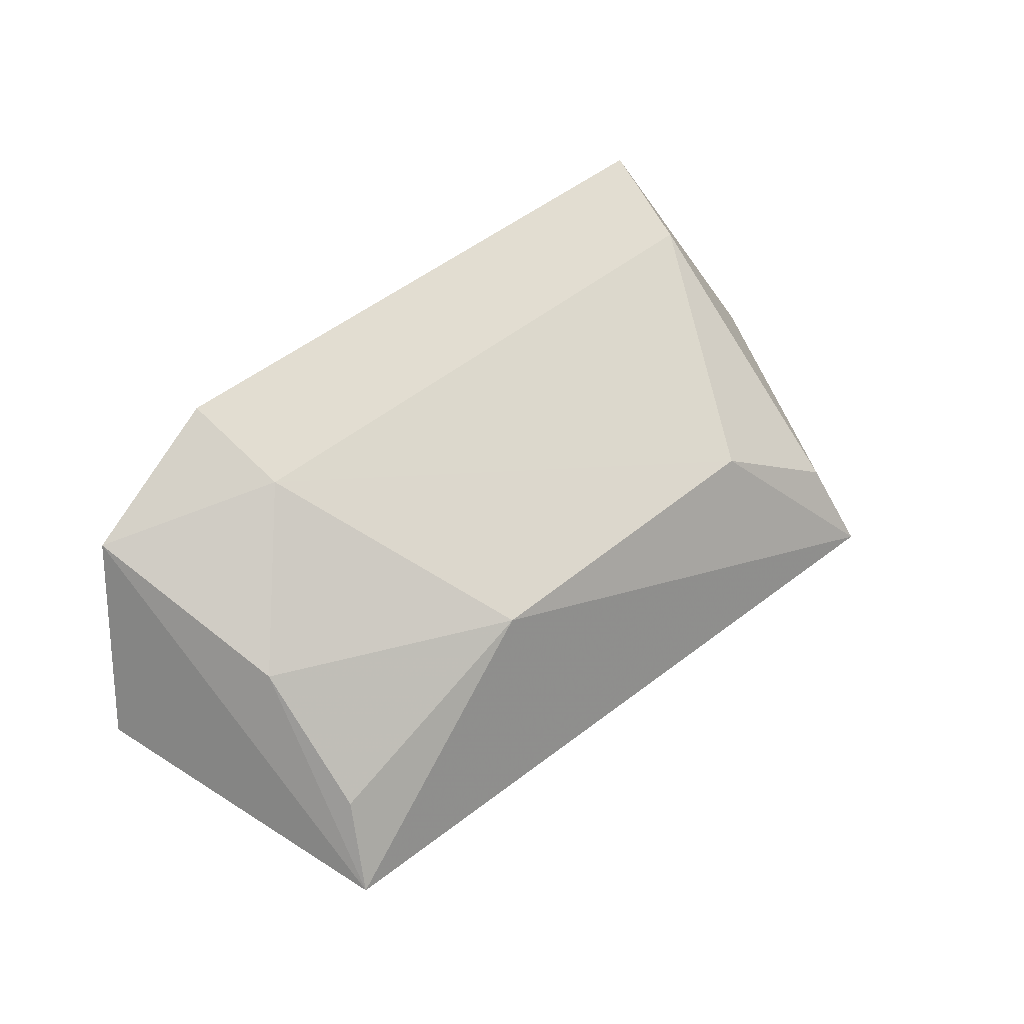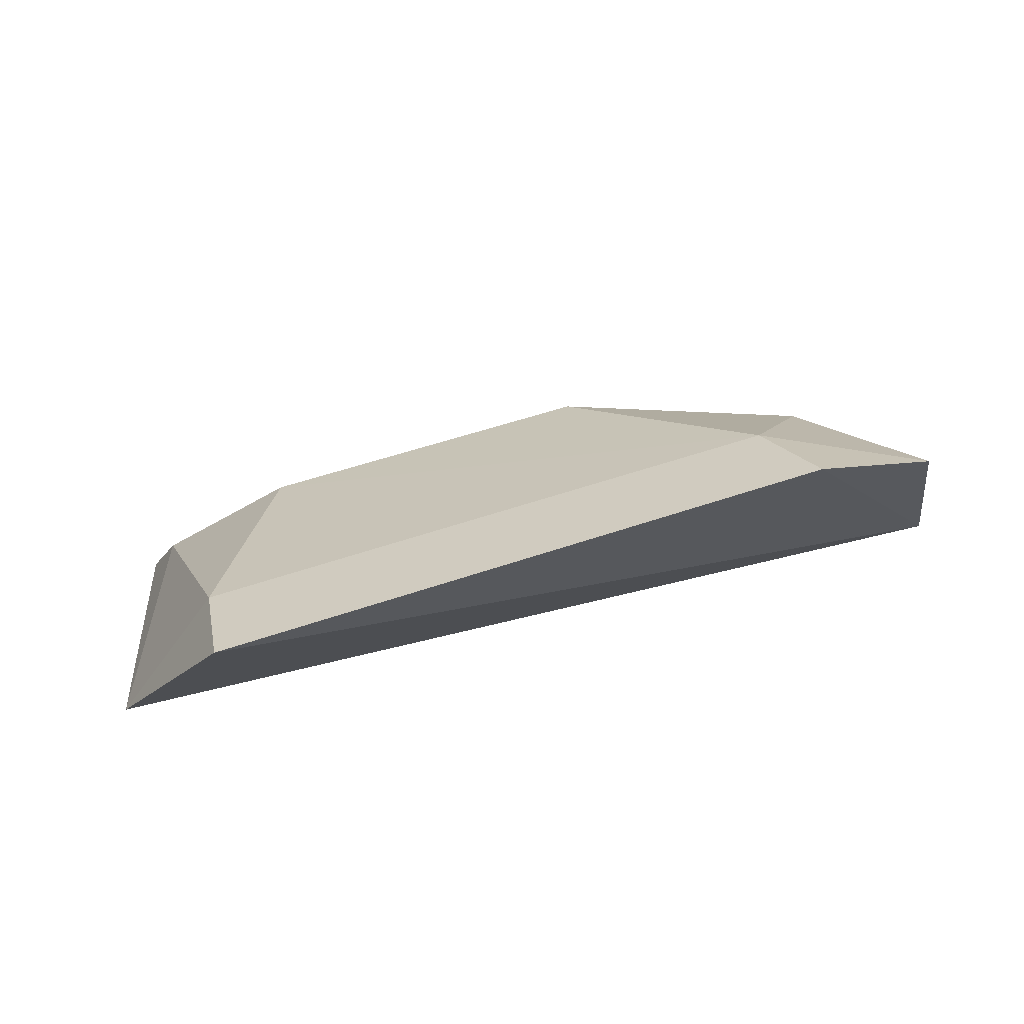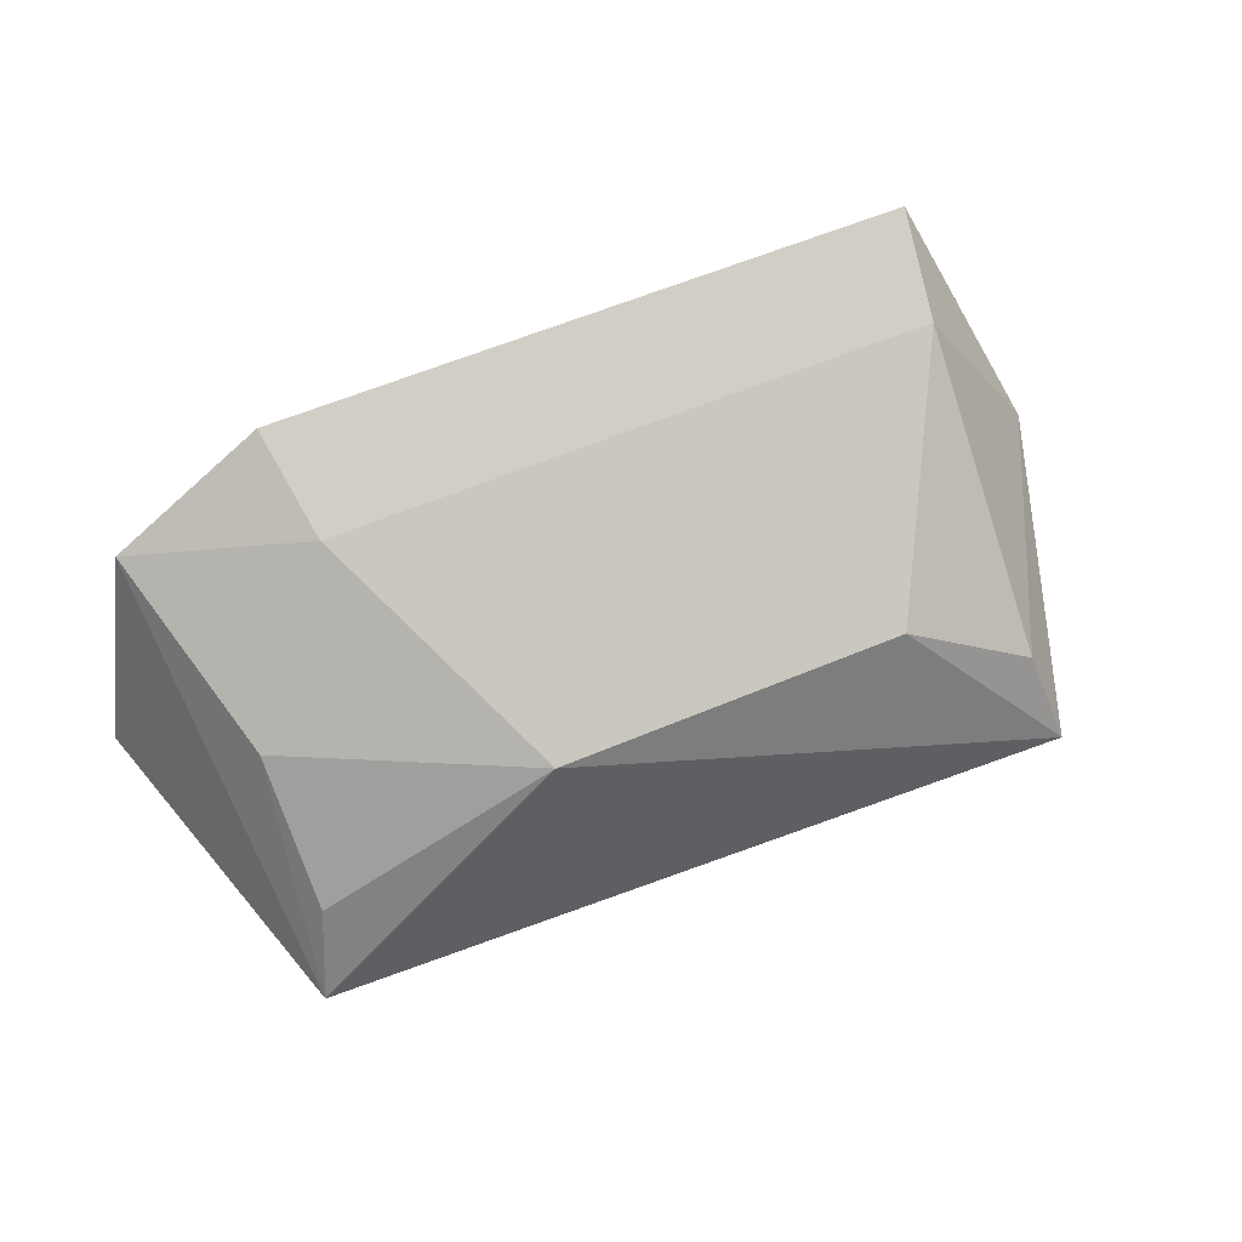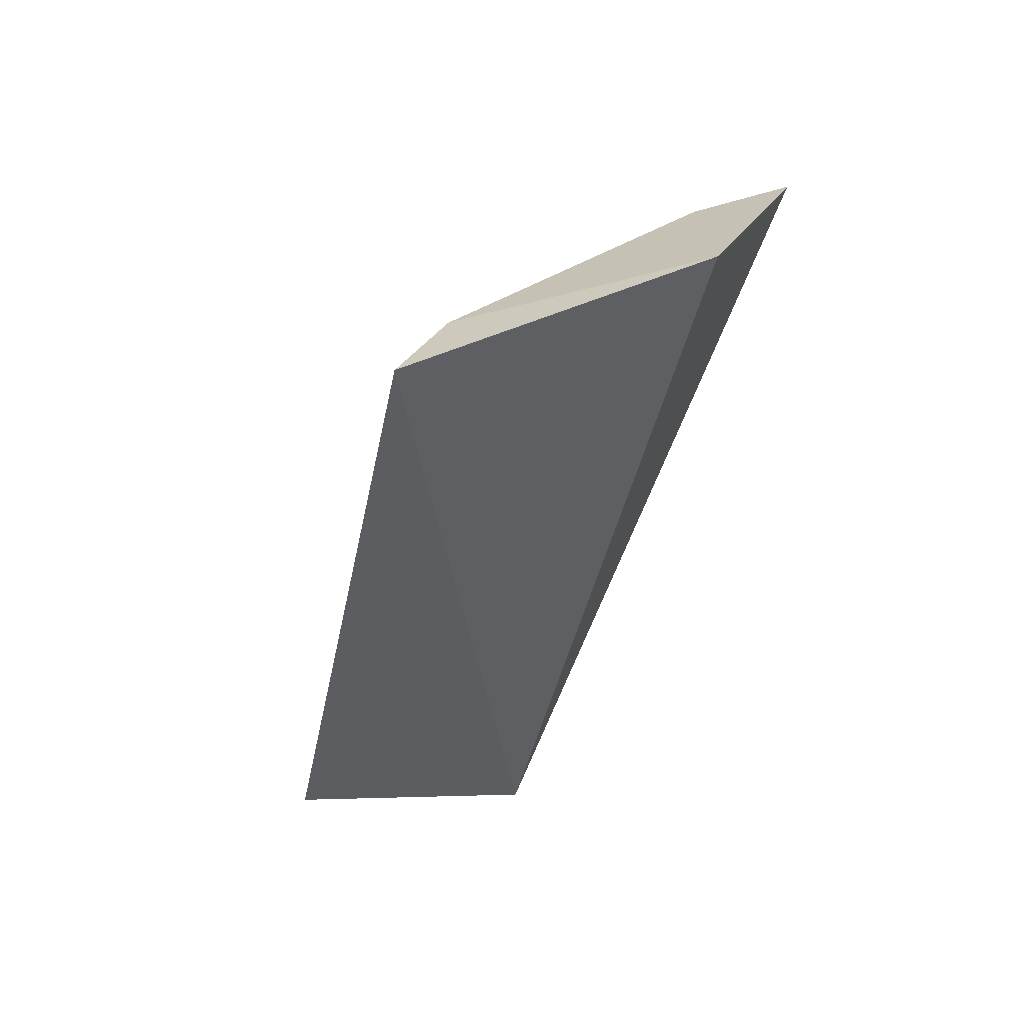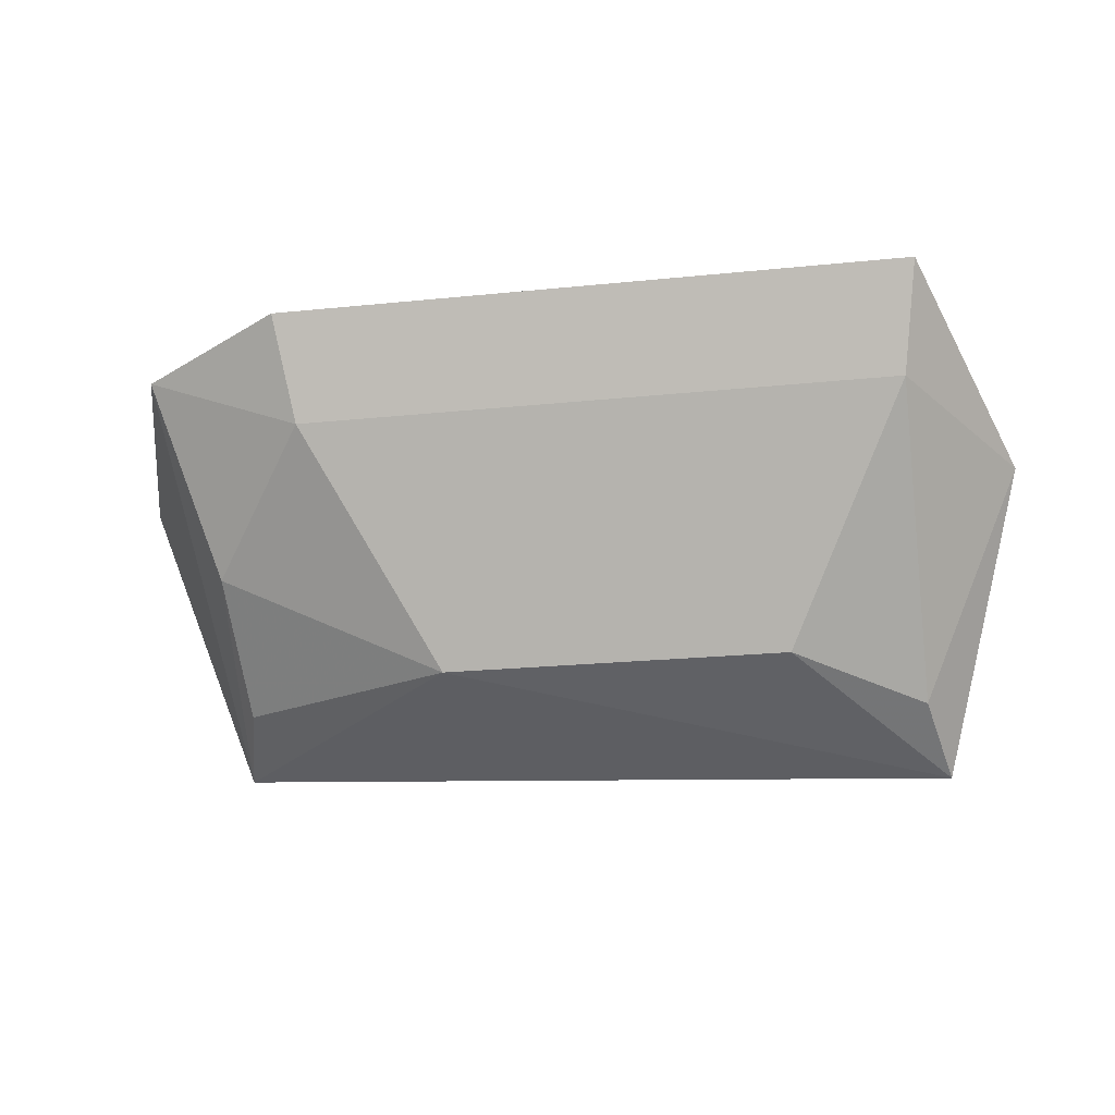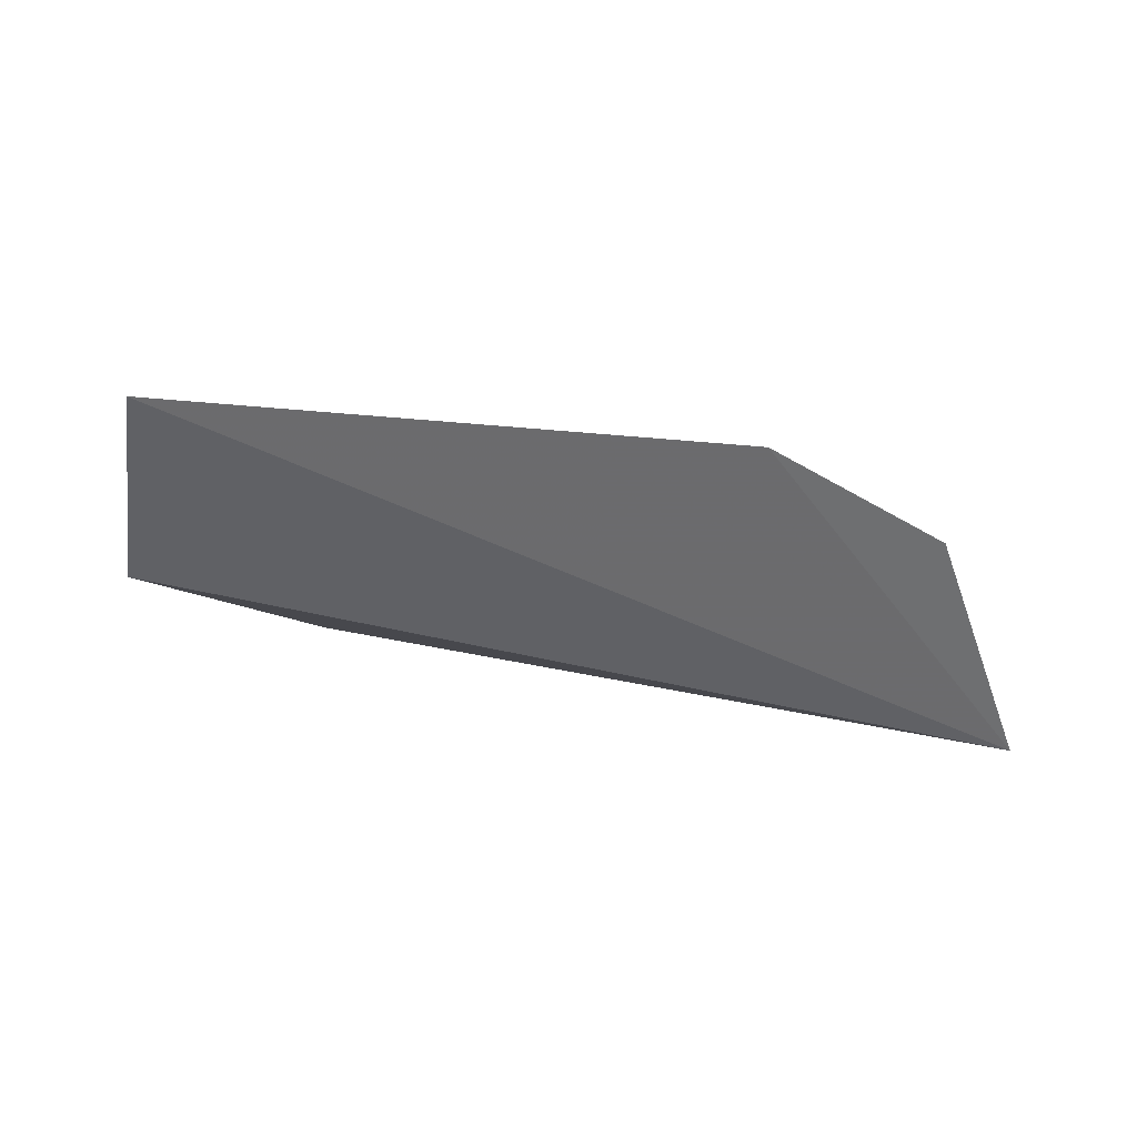
<metadata>
{"format":"obj","ext":"obj","renderer":"f3d","projection":"perspective","resolution":1024,"background":"white","views":[{"elev":45.7,"azim":136.1,"up":"+Y"},{"elev":50.6,"azim":-21.0,"up":"+Y"},{"elev":59.2,"azim":156.5,"up":"+Y"},{"elev":-37.6,"azim":-104.1,"up":"+Y"},{"elev":-23.5,"azim":-170.4,"up":"+Z"},{"elev":15.8,"azim":20.4,"up":"+Y"}]}
</metadata>
<code>
v 0.04649 -0.002862 -0.4811
v 0.05689 0.007639 -0.4505
v -0.04379 0.01377 -0.455
v -0.03402 0.03779 -0.4416
v 0.0344 0.03768 -0.4416
v -0.03252 0.009213 -0.48
v -0.03471 -0.0002875 -0.4856
v 0.05071 0.02933 -0.4443
v -0.0323 0.03264 -0.4525
v 0.01902 0.01825 -0.4766
v 0.03257 0.03254 -0.4525
v -0.01859 0.01831 -0.4767
v 0.04452 0.01897 -0.4644
v 0.04395 0.006577 -0.4763
f 3 2 4
f 5 4 2
f 7 1 2
f 7 2 3
f 7 3 6
f 8 5 2
f 8 2 1
f 9 6 3
f 9 3 4
f 10 1 7
f 11 9 4
f 11 4 5
f 11 5 8
f 12 10 7
f 12 7 6
f 12 6 9
f 12 11 10
f 12 9 11
f 13 8 1
f 13 11 8
f 13 10 11
f 14 13 1
f 14 1 10
f 14 10 13

</code>
